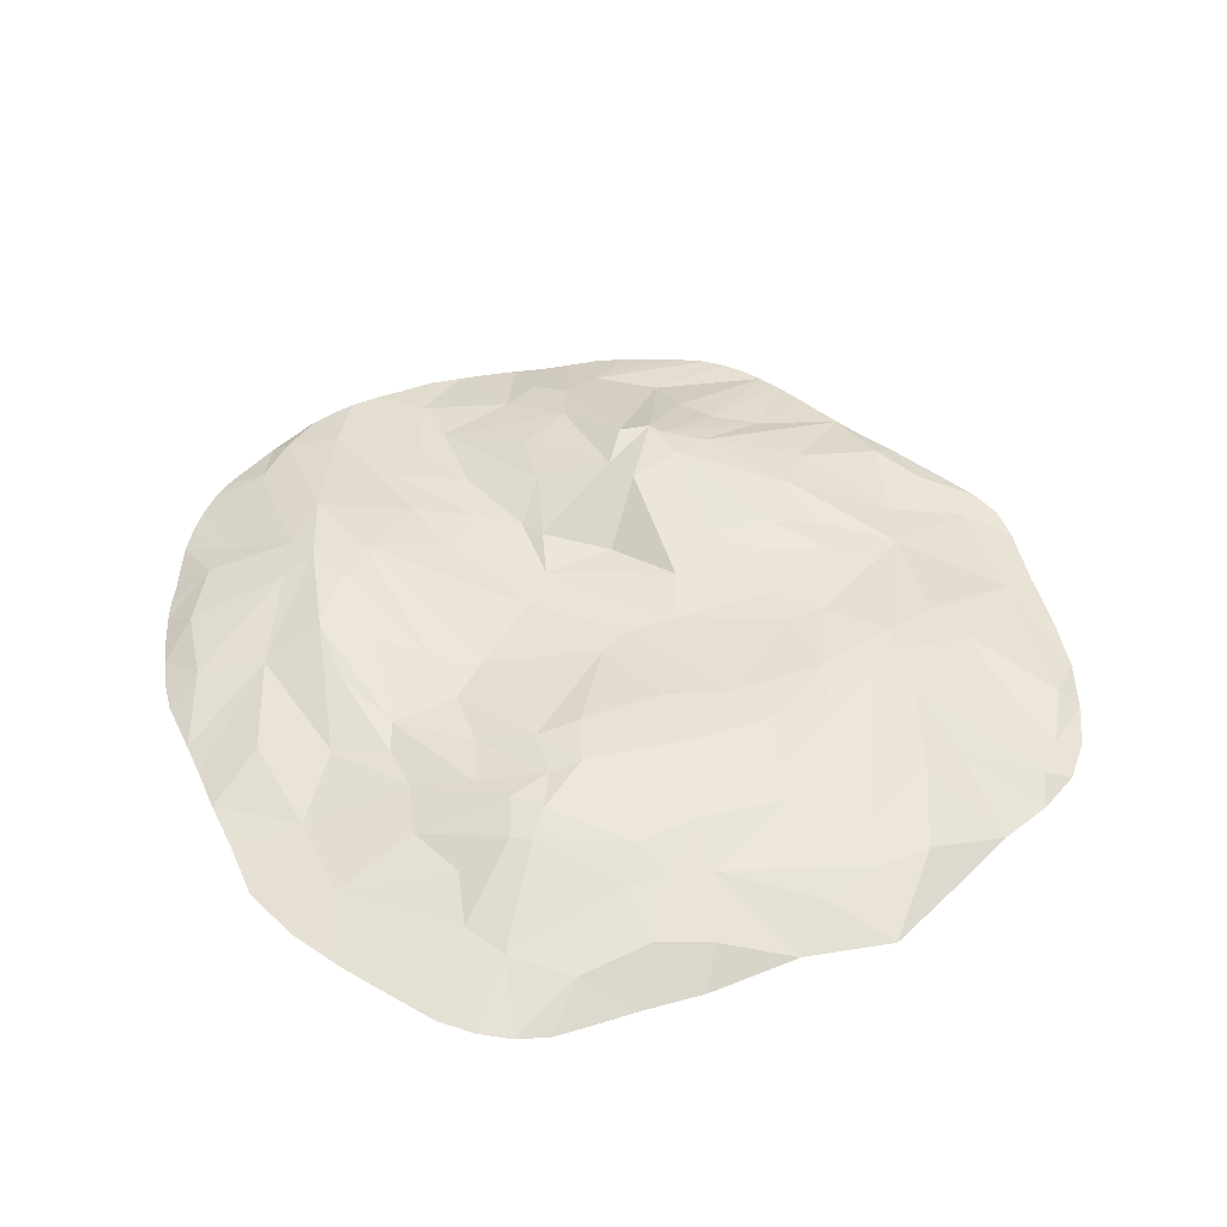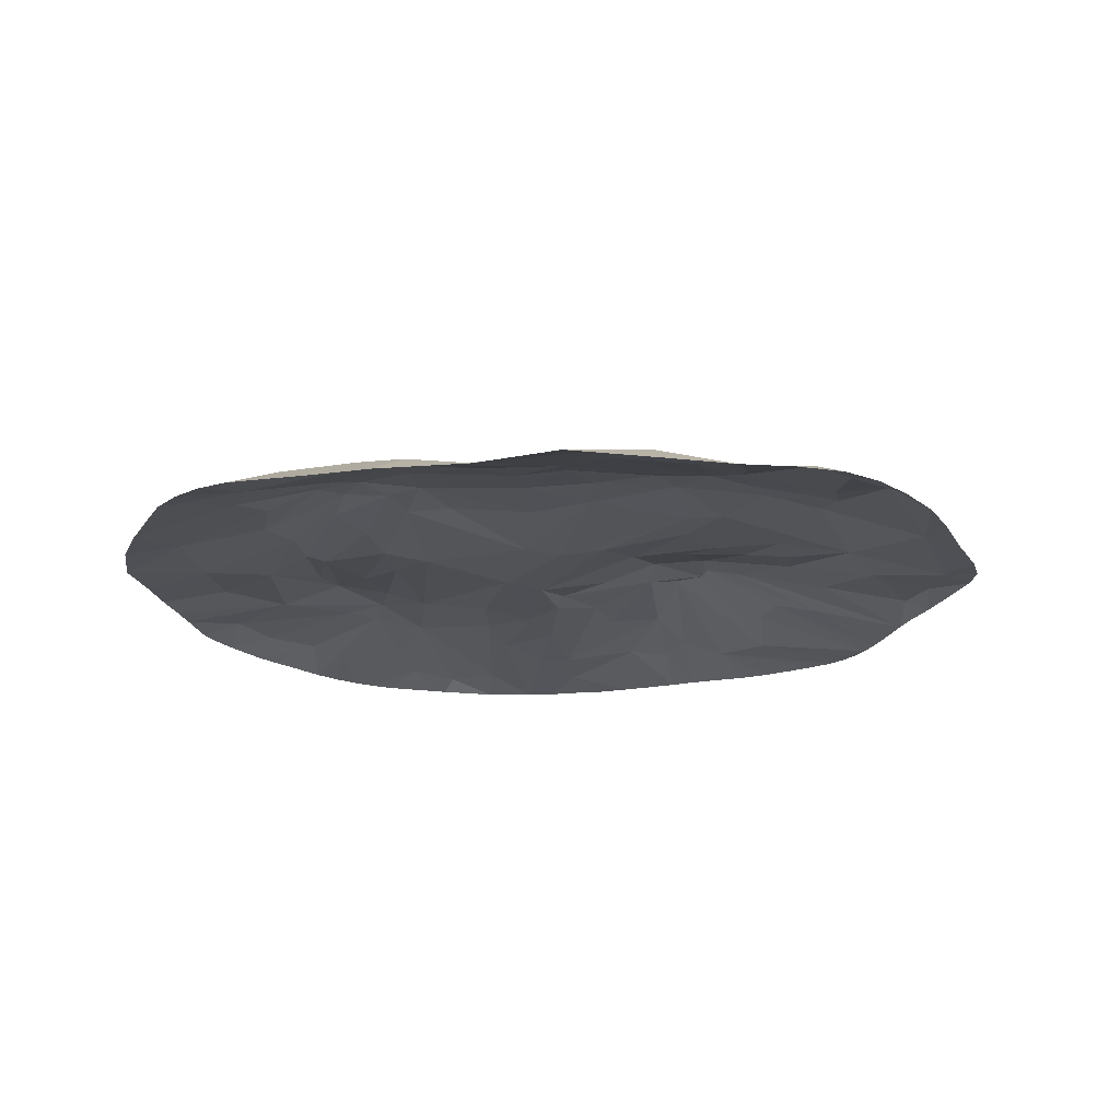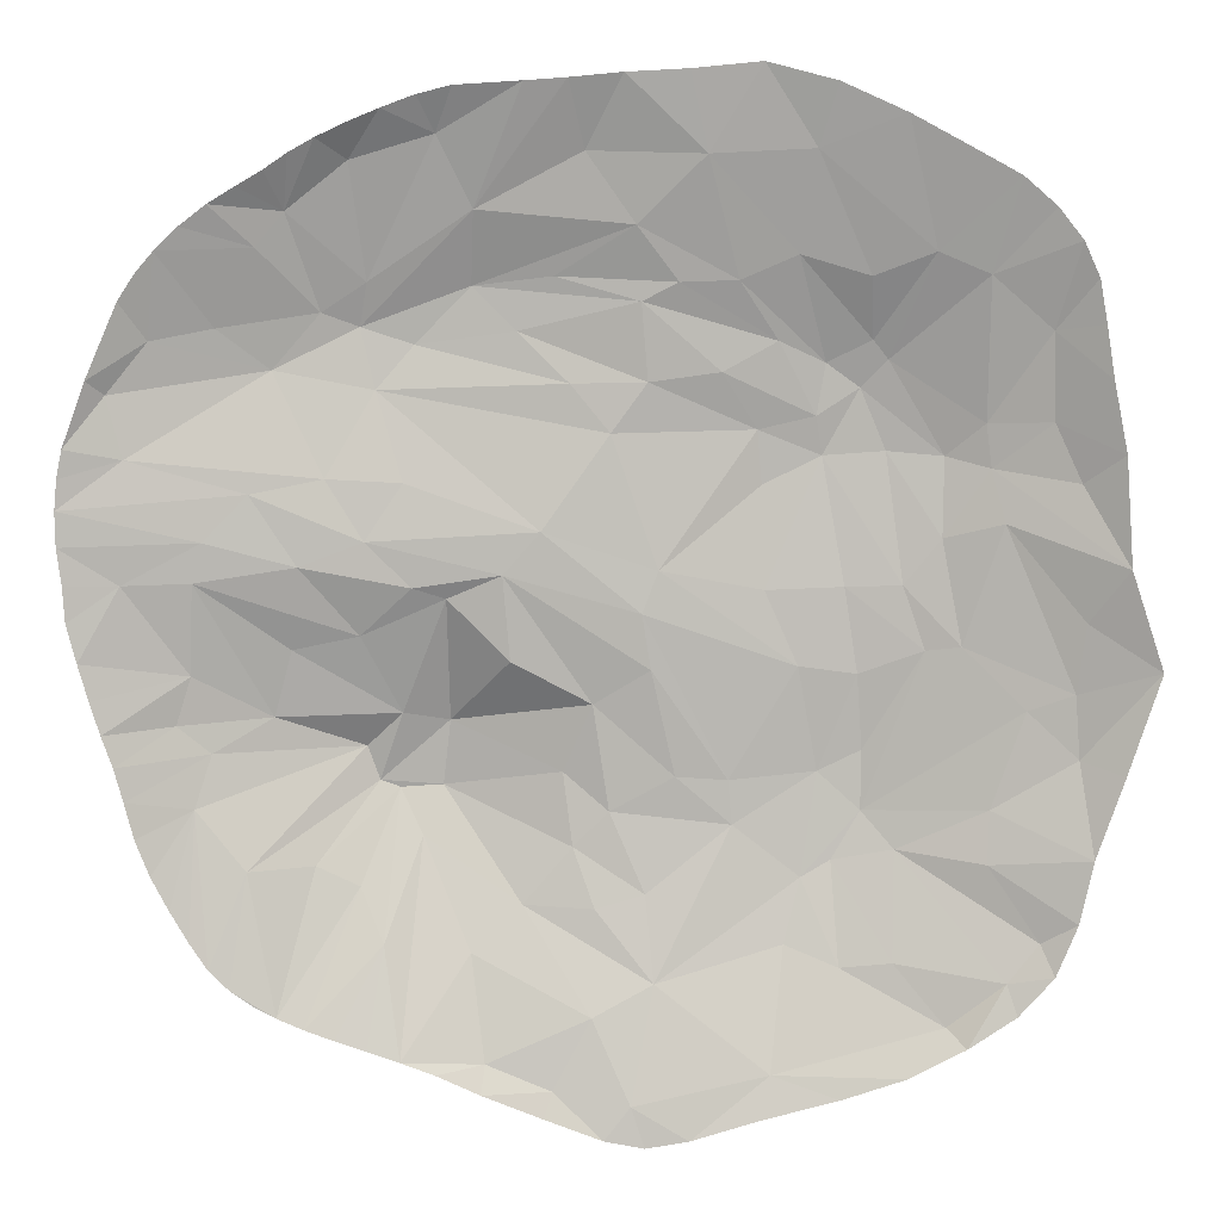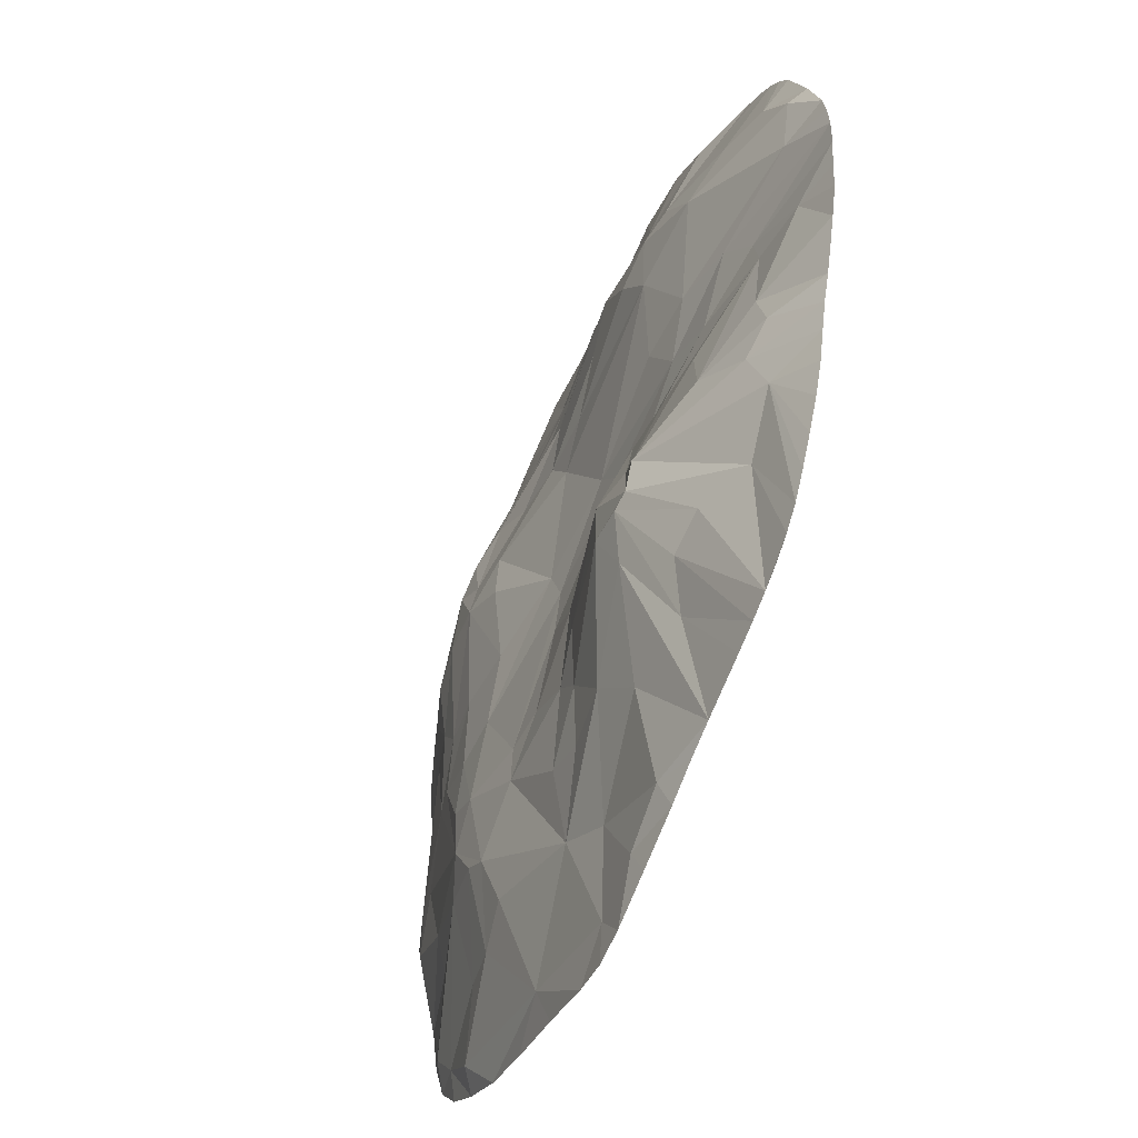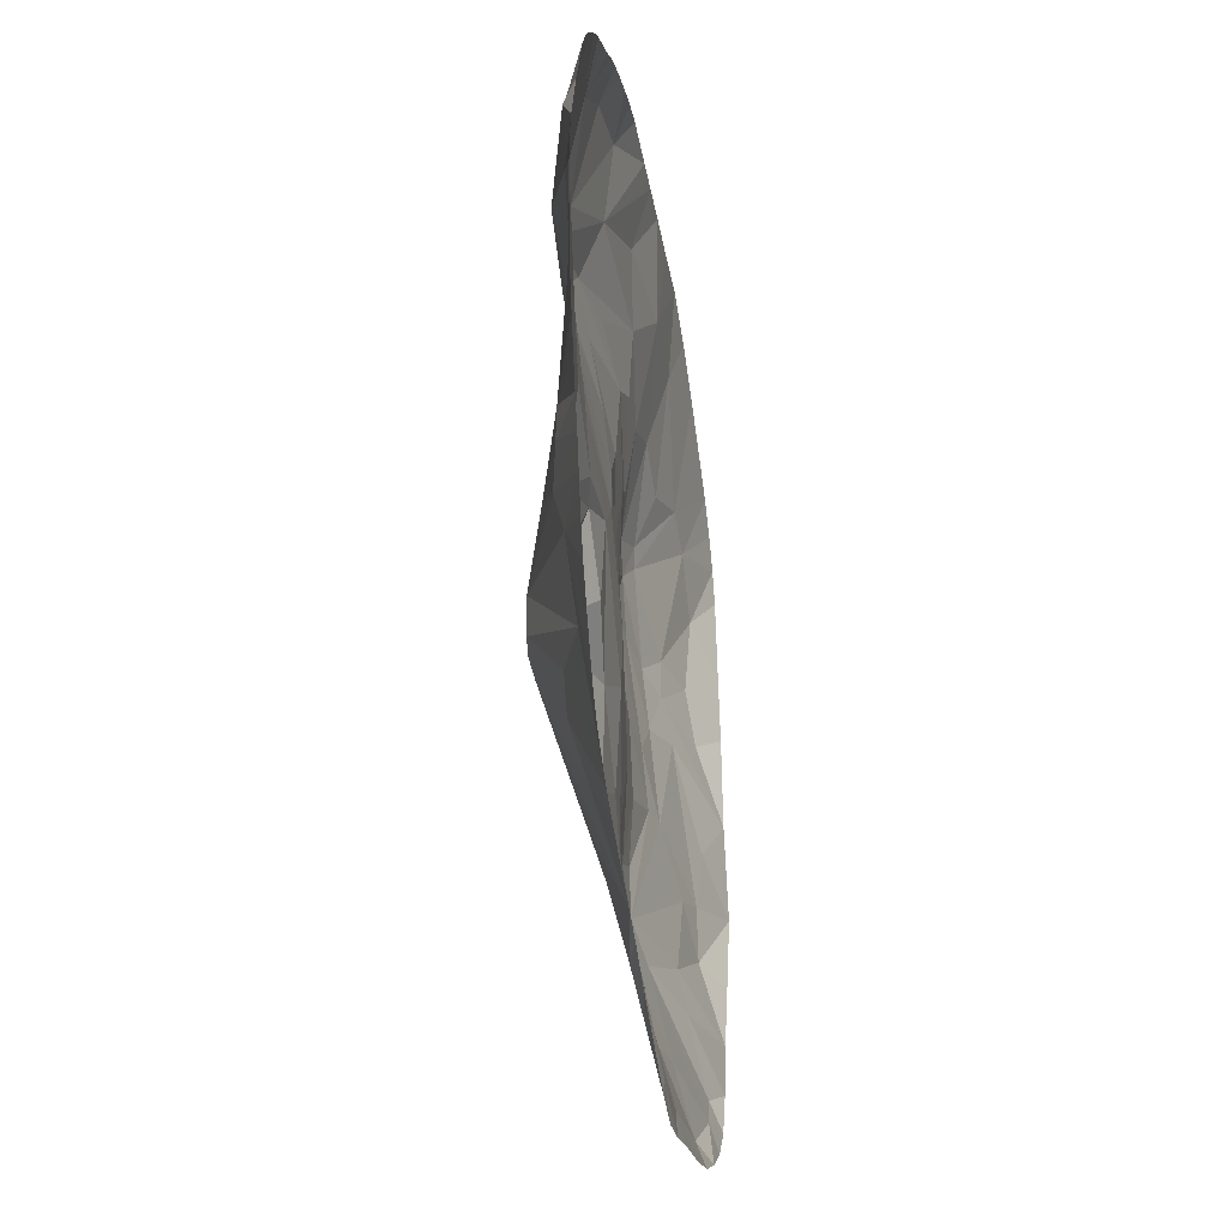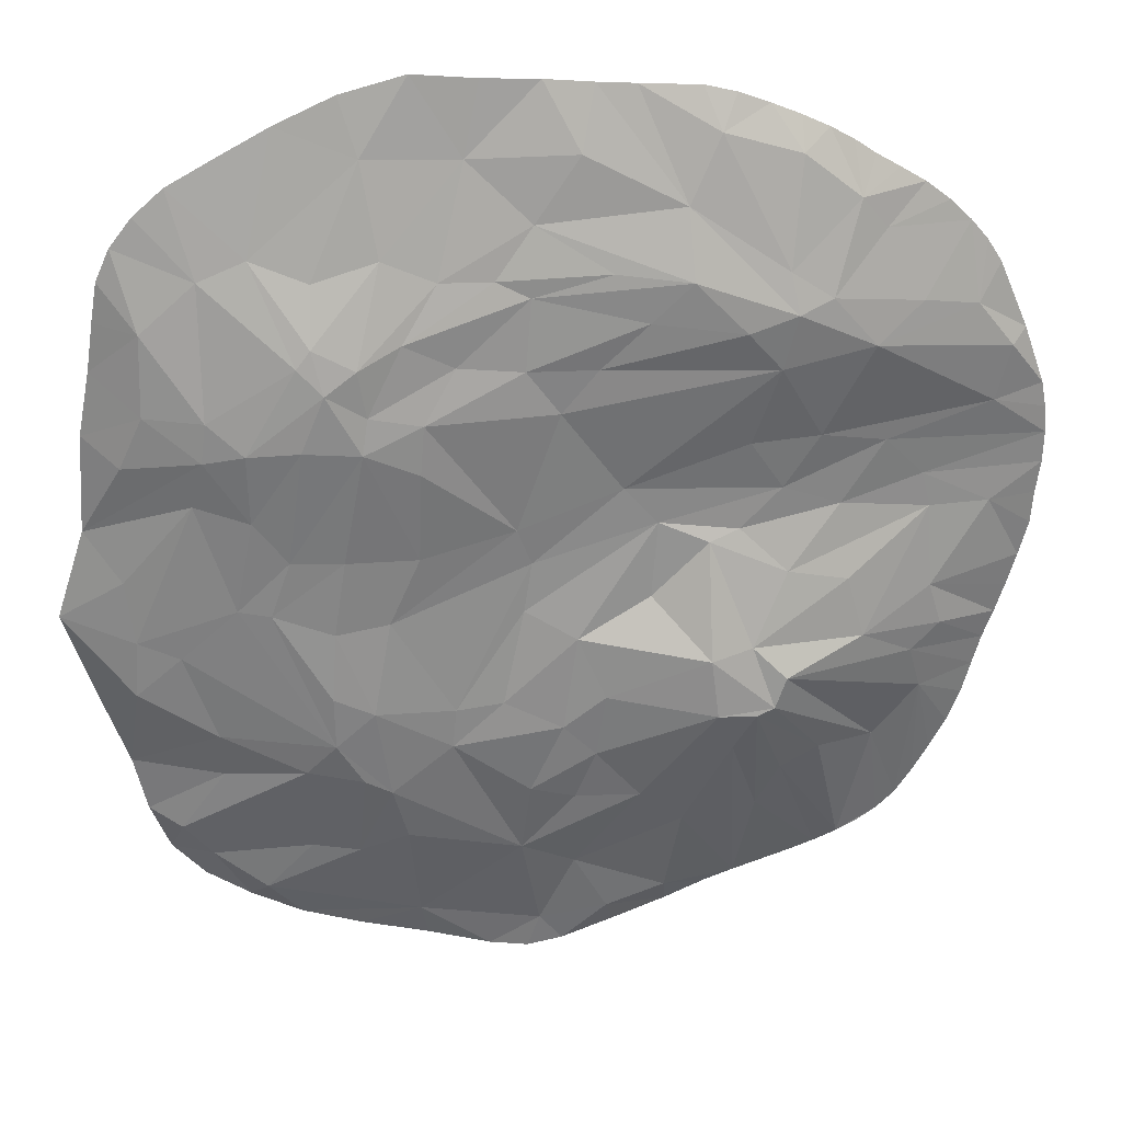
<metadata>
{"format":"obj","ext":"obj","renderer":"f3d","projection":"perspective","resolution":1024,"background":"white","views":[{"elev":46.0,"azim":61.7,"up":"+Y"},{"elev":-17.3,"azim":95.8,"up":"+Y"},{"elev":6.0,"azim":0.3,"up":"+Z"},{"elev":-52.4,"azim":-113.5,"up":"+Z"},{"elev":-34.3,"azim":-81.1,"up":"+Z"},{"elev":27.7,"azim":172.9,"up":"+Z"}]}
</metadata>
<code>
v -893.6 -0 933.9
v -643.3 -0 1086
v -325.8 -0 1205
v 69.15 -0 1234
v 723.5 -0 1142
v -1103 3e-06 710.7
v 1128 -0 850.4
v 1236 -0 356.8
v -1257 -0 225.4
v -452.8 102.1 284.9
v -1211 -0 -132.9
v -558.5 122.5 -80.29
v 1176 -0 -598.1
v -1107 -0 -461
v -958.9 6e-06 -796.2
v 882.5 -0 -1051
v 20.75 -0 -1274
v -174.9 131.1 -729.7
v 119.4 115 -701.7
v 1088 -0 -877.7
v -1048 -0 -638.2
v -825.9 47.55 -635.9
v -561.3 113.8 -682.4
v -617.5 -0 -1032
v -461.8 6e-06 -1085
v -270.3 6e-06 -1164
v 582.4 -0 -1175
v -492.7 -0 1153
v -535.7 123.7 756.4
v -163.1 -0 1215
v 97.57 69.83 889
v 433.8 144.4 618.5
v 390.9 6e-06 1258
v 479.1 92.17 820.7
v -1017 -0 826.8
v -762.7 -0 1012
v 986.8 -0 998.8
v -1238 -0 368.8
v 385.2 164.9 408.8
v 402.5 146 28.09
v 1184 -0 659.1
v -946.3 45.85 51.96
v -1243 -0 51.15
v 1331 -0 -153.3
v 1136 63.1 -212.1
v -764.8 136.1 -276.5
v -349.1 206.7 -291.6
v 938 88.26 -492.4
v -1158 -0 -302.9
v 133 107.2 -159.8
v 709.1 72.82 -859.5
v -415.3 181.6 -569.8
v -367.6 219.1 -451.2
v -77.86 152.2 -410.2
v -1.382 108.9 -736.5
v 450.6 113.1 -822.6
v 715.5 131.7 -594.4
v 834.9 38.1 -1007
v 1054 30.15 -802.2
v 1141 3e-06 -751.2
v 931.3 65.62 -620.3
v 1000 6e-06 -973
v -1004 -0 -720.4
v -1083 -0 -549.4
v -948.2 55.5 -486.9
v -812.2 -0 -947.3
v -913.9 3e-06 -862.8
v -471.2 216.3 -457.5
v -503.6 74.93 -816.3
v -540.6 -0 -1058
v -754.3 -0 -978.1
v 417.6 27.76 -1121
v -262 31.41 -1096
v -378.5 -0 -1116
v -101.6 22.14 -1160
v -120.5 -0 -1222
v 85.28 8.866 -1194
v 743.1 -0 -1123
v 396.8 -0 -1223
v -571.7 -0 1120
v -571.3 51.8 1037
v -368 46.91 1097
v -409.9 -0 1184
v -22.08 55.87 1059
v -60.03 -0 1222
v -283.2 84.16 924.5
v -291 145.3 747.7
v -96.21 119 770.3
v 339.2 100.4 761.1
v 220.7 -0 1242
v 517.7 36.73 1063
v 563.5 -0 1214
v -1063 -0 772.9
v -1040 45.22 618.3
v -888.5 80.54 648
v -826.6 -0 974.7
v -959.1 3e-06 883.1
v -789.3 53.27 835.6
v -720.8 59.89 919.5
v -705.3 -0 1051
v -644.8 130.7 684.7
v -554.8 153.1 651.2
v -184.5 135 641.5
v 109.6 104.8 711.1
v 656.9 151.7 621.1
v 693.8 158 574.6
v 628.9 179.5 507.8
v 868.8 -0 1064
v 924.3 58.3 773.6
v 1068 -0 927.8
v -1251 -0 299.4
v -1140 36.14 493.2
v -1181 -0 527.5
v -762.2 127.1 549.6
v -1101 36.3 342.3
v -814.4 67.36 259.9
v -518.8 141.7 502.7
v -427 157.2 609.5
v 524.8 172.5 440.9
v 125.2 119.5 521.9
v 37.18 116.9 401.3
v 150.5 110.1 77.14
v 396 170.3 277
v 1072 59.36 643.6
v 923.1 121.9 425.3
v 936.7 124 318.5
v 823.9 139.4 152
v 1166 -0 764.8
v 1079 76.55 429.4
v 1203 3e-06 529.3
v -921.9 44.88 147.6
v -1255 6e-06 139.8
v -1112 25.67 47.96
v -1236 6e-06 -38.11
v -352 106.2 10.27
v -544.3 83.02 147
v -432.7 89.33 37.01
v 691.1 179.4 357.7
v 625.7 153.5 -173.5
v 483.8 145.5 -154.3
v 870.8 120.7 -105.2
v 968.9 98.94 189
v 1023 84.74 -254.2
v 732.2 146.4 39.12
v 785.7 138.1 -116.2
v 1253 6e-06 89.45
v 1146 61.19 -368.1
v 1247 -0 -399
v 1157 49.13 -41.73
v -1184 -0 -221.8
v -990.8 68.22 -289.1
v -1130 -0 -379.3
v -909.5 86.99 -358.2
v -550 206.5 -355
v -720.9 118.7 -113.5
v -200.9 102.7 -139.3
v -461.7 179 -271.5
v 111.2 100.2 -24.91
v 190.8 130.3 -418.9
v 327.3 139.2 -536.5
v 635.9 160.9 -504.3
v -519.6 210.7 -439.4
v 263.8 30.62 1051
v 197.9 96.39 756.1
v 649.1 92.58 770.2
v 798.8 62.68 826.7
v 299.9 128.8 545.5
v -59.16 120.7 518.5
v 546.6 171 567
v 539.8 187.9 346.6
v 828.6 158.5 346.3
v -700.7 72.34 87.52
v -127.8 90.36 170.3
v -218.6 89.09 67.49
v -637.2 93.42 294.8
v 594.1 157.4 34.9
v 1142 58.6 285.9
v -954.8 72.87 -171.2
v -5.58 125.2 -244.1
v 33.13 134 -503.9
v 317.8 138.3 -428.1
v 564.7 150.8 -623.1
v 531.4 166.2 -410
v 492.1 145.4 -665
v 638.4 165.8 -358.3
v -54.34 136.6 -590.2
v 140.3 72.63 -911.2
v 975.8 21.85 -897.6
v -864.8 3e-06 -910.6
v -667.1 103.4 -631.2
v -689.4 -0 -1006
v 581.9 90.61 -874.2
v -297 94.55 -840.4
v -8.032 43.52 -987.3
v 118.6 3e-06 -1292
v 224.8 -0 -1275
f 28 81 80
f 80 81 2
f 3 82 83
f 29 81 82
f 83 82 28
f 28 82 81
f 30 82 3
f 4 84 85
f 86 84 31
f 30 85 86
f 86 85 84
f 30 86 82
f 29 82 86
f 29 86 102
f 102 86 87
f 31 87 86
f 31 88 87
f 169 89 34
f 32 89 169
f 4 163 84
f 34 89 163
f 84 163 31
f 31 163 89
f 107 169 105
f 34 105 169
f 4 90 163
f 91 163 33
f 33 163 90
f 34 163 91
f 5 91 92
f 33 92 91
f 93 94 6
f 35 94 93
f 95 114 94
f 35 95 94
f 112 113 94
f 6 94 113
f 112 94 114
f 36 99 96
f 1 96 99
f 99 98 1
f 1 98 97
f 101 98 99
f 97 98 35
f 2 99 100
f 100 99 36
f 114 95 101
f 101 95 98
f 35 98 95
f 2 81 99
f 29 99 81
f 102 101 29
f 99 29 101
f 87 118 102
f 87 103 118
f 89 164 31
f 31 164 88
f 104 164 32
f 32 164 89
f 87 88 104
f 104 88 164
f 87 104 103
f 5 166 91
f 91 166 165
f 106 105 166
f 166 105 165
f 91 165 34
f 34 165 105
f 106 125 171
f 107 105 106
f 171 107 106
f 5 108 166
f 109 166 37
f 37 166 108
f 106 166 109
f 106 109 125
f 7 109 110
f 37 110 109
f 9 111 115
f 38 115 111
f 38 112 115
f 114 115 112
f 38 113 112
f 102 114 101
f 117 114 102
f 10 175 117
f 117 175 114
f 115 175 116
f 114 175 115
f 9 115 116
f 102 118 117
f 117 173 10
f 119 167 32
f 32 167 104
f 120 167 39
f 39 167 119
f 103 104 120
f 120 104 167
f 120 168 103
f 103 168 118
f 39 121 120
f 120 121 168
f 118 168 117
f 117 168 121
f 173 121 122
f 117 121 173
f 39 122 121
f 119 169 107
f 32 169 119
f 39 123 122
f 40 122 123
f 107 170 119
f 40 123 170
f 119 170 39
f 39 170 123
f 107 171 138
f 107 138 170
f 109 7 124
f 109 124 125
f 171 126 127
f 125 126 171
f 7 128 124
f 41 124 128
f 126 129 177
f 177 129 8
f 8 129 130
f 124 129 125
f 41 130 124
f 124 130 129
f 125 129 126
f 9 131 132
f 42 133 131
f 43 132 133
f 133 132 131
f 11 134 133
f 43 133 134
f 12 42 172
f 131 172 42
f 116 172 131
f 9 116 131
f 122 158 173
f 136 173 174
f 174 173 158
f 10 173 136
f 136 175 10
f 116 175 136
f 116 136 172
f 174 137 136
f 136 137 172
f 12 172 137
f 12 137 135
f 174 135 137
f 40 140 122
f 171 127 138
f 144 138 127
f 176 170 144
f 144 170 138
f 144 145 176
f 176 145 139
f 170 176 40
f 181 140 183
f 183 140 139
f 176 140 40
f 139 140 176
f 143 141 45
f 142 45 141
f 142 127 126
f 141 127 142
f 141 144 127
f 141 145 144
f 146 177 8
f 126 177 146
f 13 147 148
f 148 147 44
f 44 147 45
f 44 149 146
f 126 146 142
f 142 146 149
f 142 149 45
f 45 149 44
f 147 143 45
f 48 143 147
f 13 61 48
f 13 48 147
f 133 178 11
f 11 178 150
f 42 178 133
f 49 150 178
f 12 155 42
f 46 42 155
f 42 46 178
f 151 178 46
f 49 178 151
f 14 152 153
f 153 152 151
f 49 151 152
f 46 153 151
f 14 153 65
f 46 154 153
f 65 153 154
f 46 155 157
f 157 154 46
f 47 156 179
f 12 135 157
f 157 135 47
f 47 135 156
f 155 12 157
f 174 158 50
f 135 174 156
f 156 174 179
f 179 174 50
f 122 140 158
f 158 140 181
f 158 181 50
f 50 181 159
f 159 179 50
f 179 159 180
f 180 159 160
f 181 160 159
f 145 185 139
f 183 139 185
f 183 185 161
f 192 184 182
f 183 161 184
f 184 161 182
f 192 56 184
f 183 160 181
f 184 160 183
f 141 161 145
f 145 161 185
f 48 57 161
f 48 161 143
f 141 143 161
f 192 182 51
f 161 57 182
f 51 182 57
f 154 162 22
f 47 162 157
f 157 162 154
f 68 162 53
f 53 162 47
f 54 53 47
f 18 53 186
f 54 186 53
f 179 180 54
f 179 54 47
f 18 186 55
f 19 55 186
f 19 186 180
f 180 186 54
f 180 160 19
f 19 160 187
f 187 160 184
f 187 184 56
f 18 55 187
f 19 187 55
f 59 188 57
f 51 57 188
f 16 58 188
f 51 188 58
f 192 51 58
f 20 59 60
f 13 60 61
f 61 60 59
f 59 57 61
f 48 61 57
f 16 188 62
f 62 188 20
f 20 188 59
f 154 22 65
f 15 63 65
f 21 65 63
f 14 65 64
f 21 64 65
f 162 190 22
f 66 189 71
f 67 65 22
f 15 65 67
f 22 189 67
f 52 68 53
f 25 69 52
f 68 69 23
f 68 52 69
f 162 68 190
f 23 190 68
f 71 190 23
f 22 190 71
f 70 69 25
f 24 69 70
f 22 71 189
f 71 23 191
f 23 69 191
f 24 191 69
f 52 53 18
f 25 52 193
f 18 193 52
f 56 72 187
f 72 192 58
f 72 56 192
f 25 73 74
f 194 75 73
f 74 73 26
f 26 73 75
f 194 193 18
f 73 193 194
f 25 193 73
f 26 75 76
f 76 75 17
f 187 194 18
f 72 77 187
f 187 77 194
f 75 77 17
f 194 77 75
f 17 77 195
f 72 196 77
f 77 196 195
f 16 78 58
f 58 78 72
f 27 72 78
f 27 79 72
f 72 79 196

</code>
